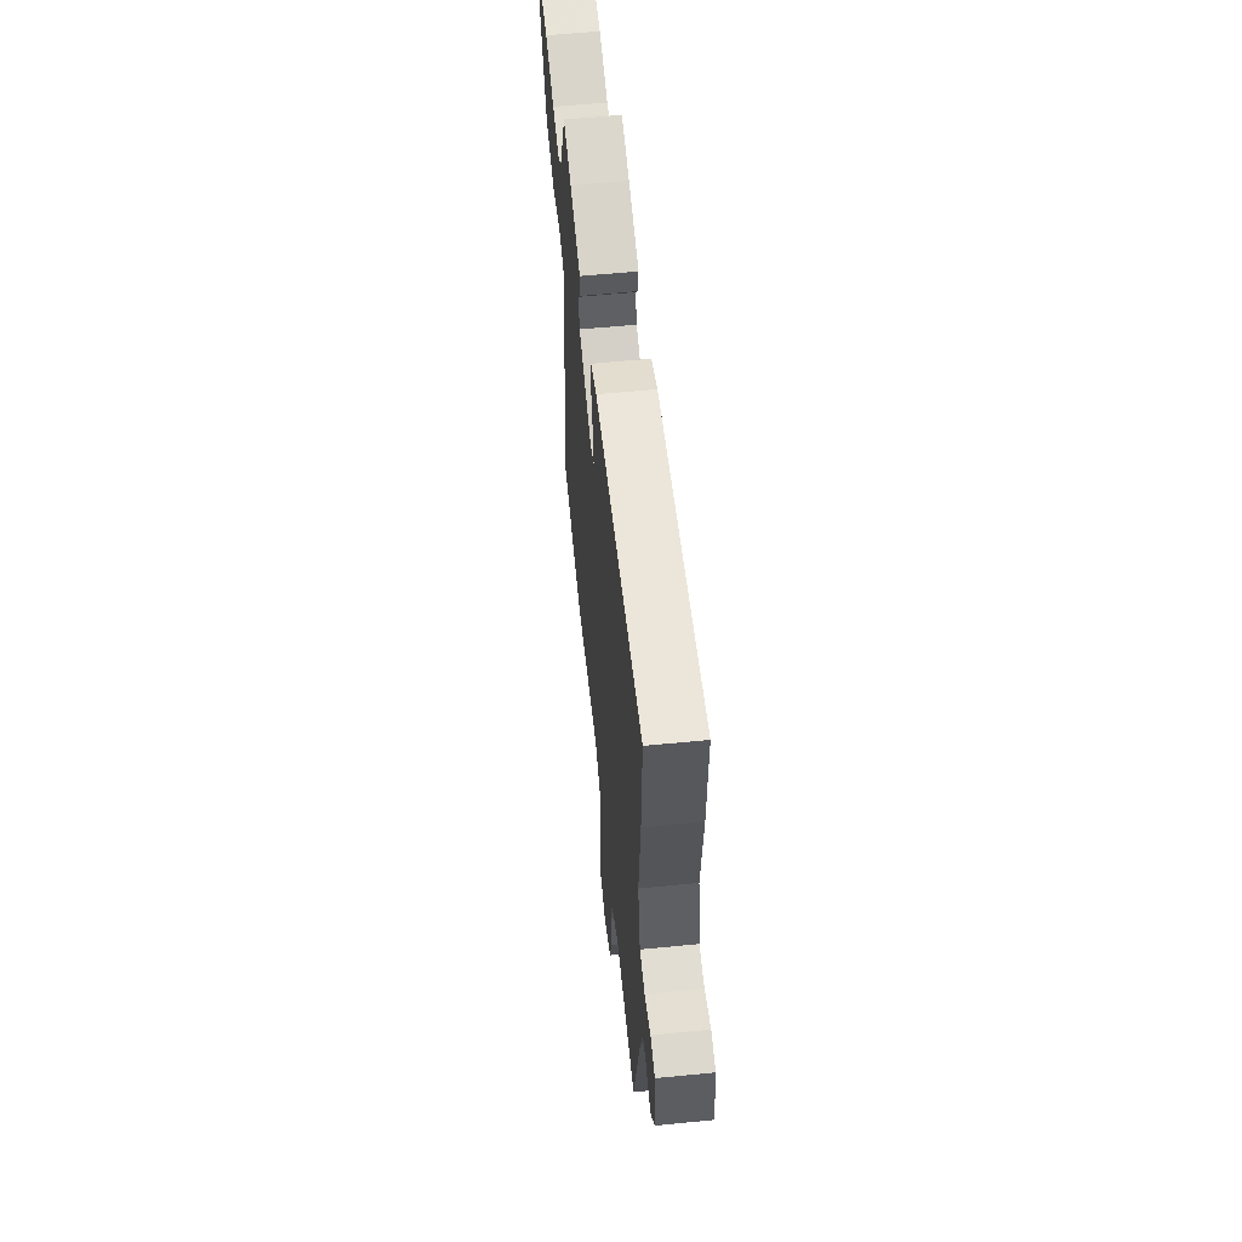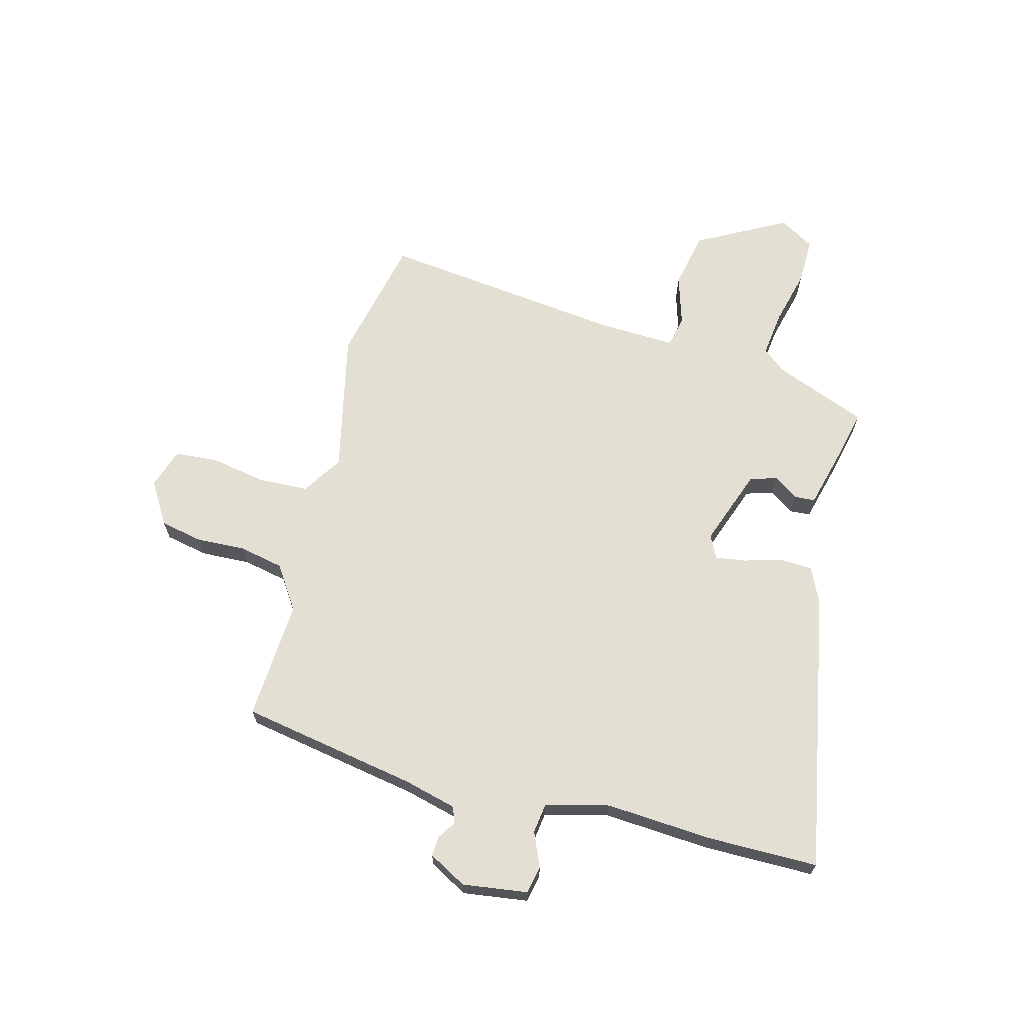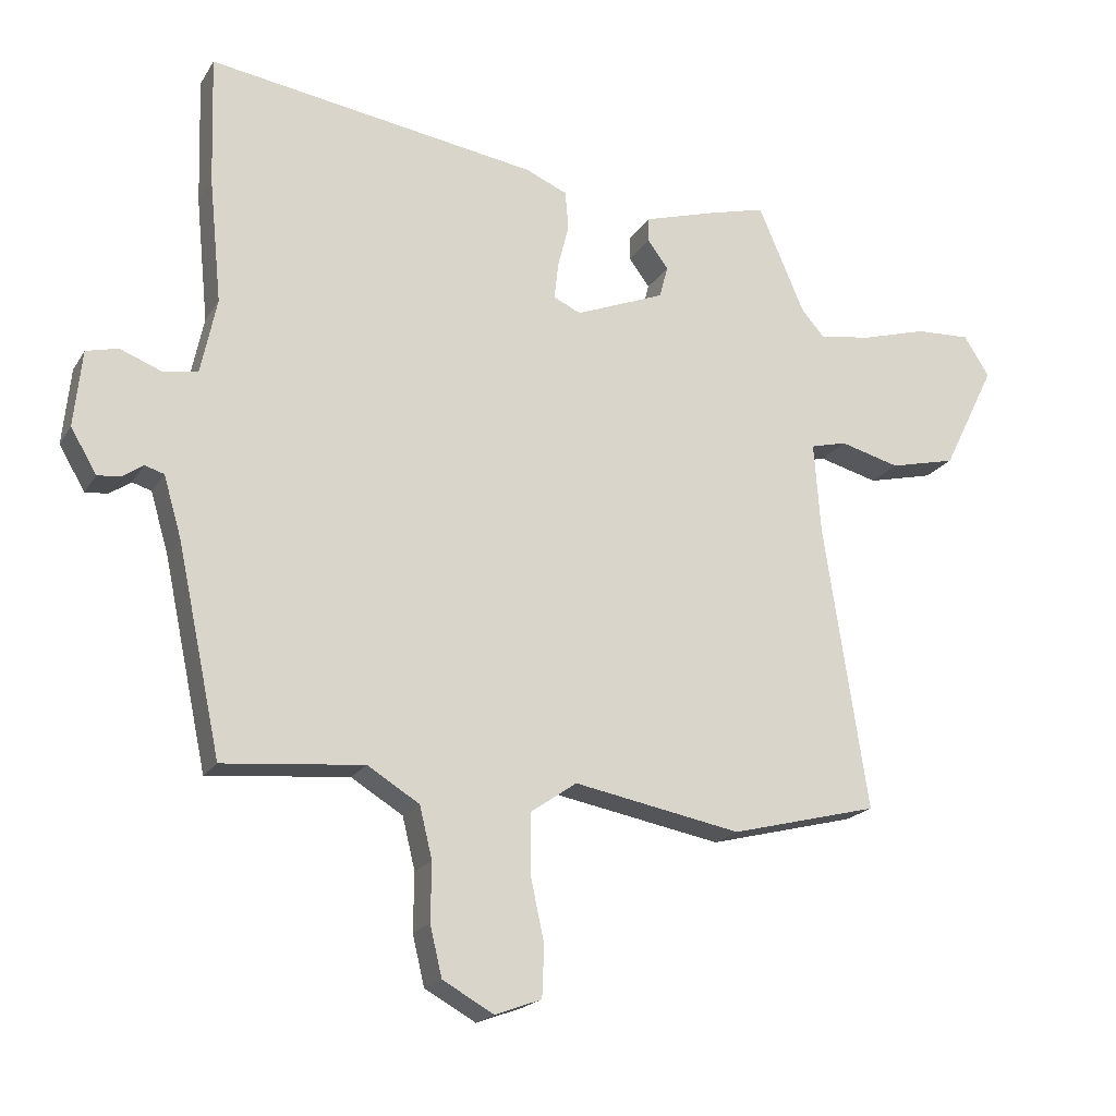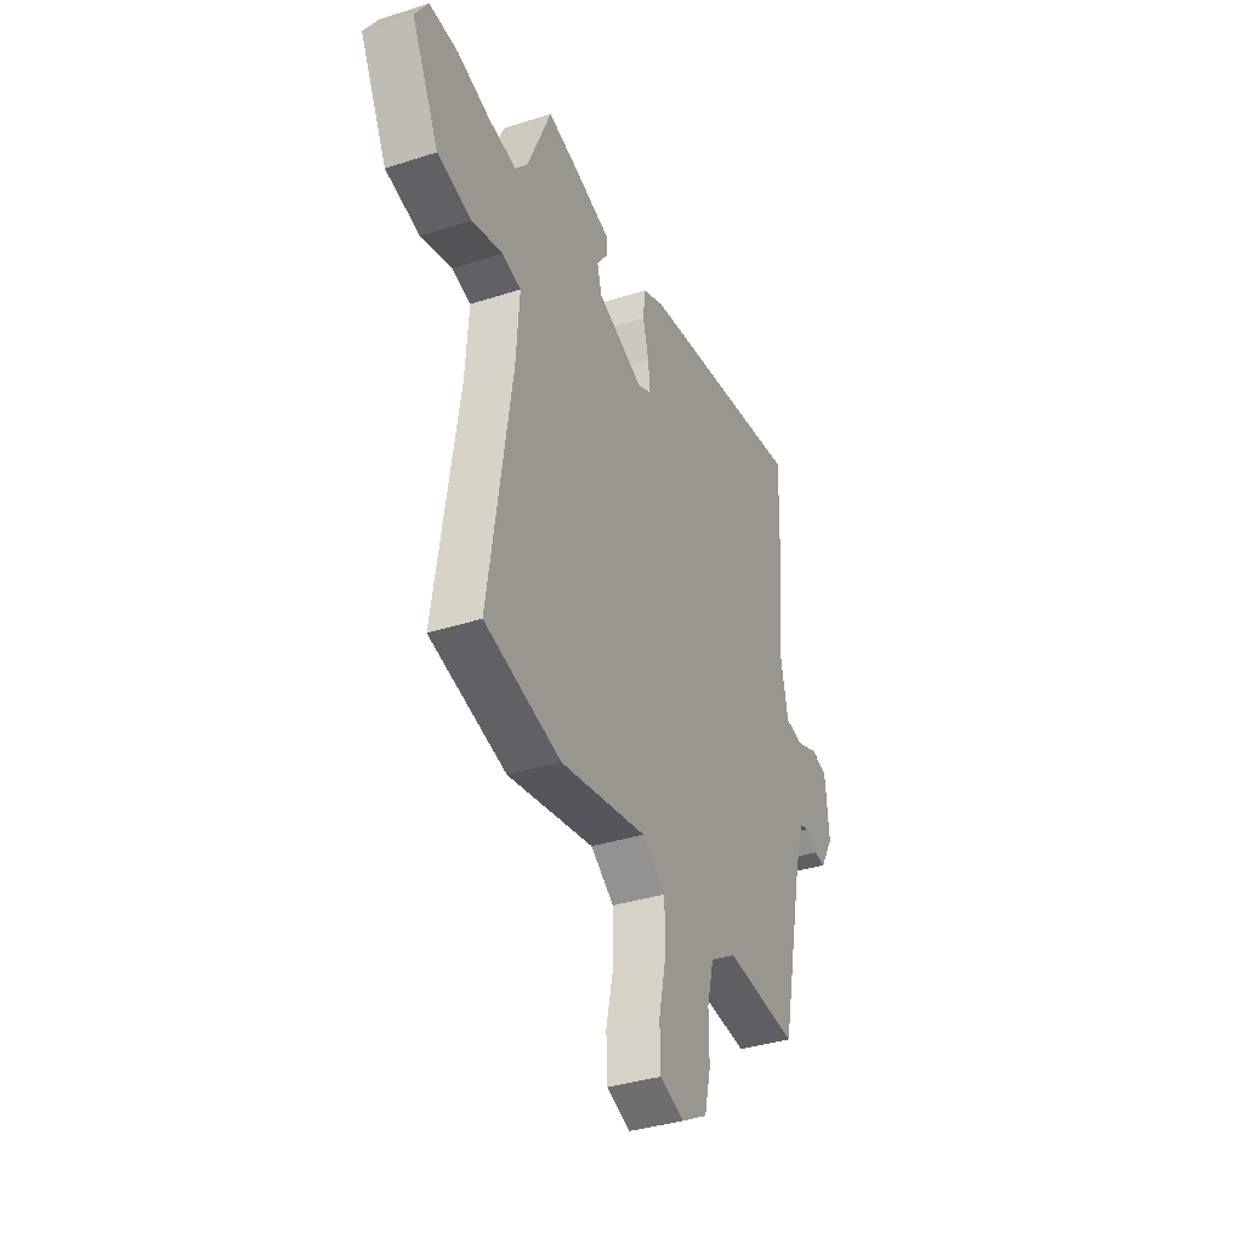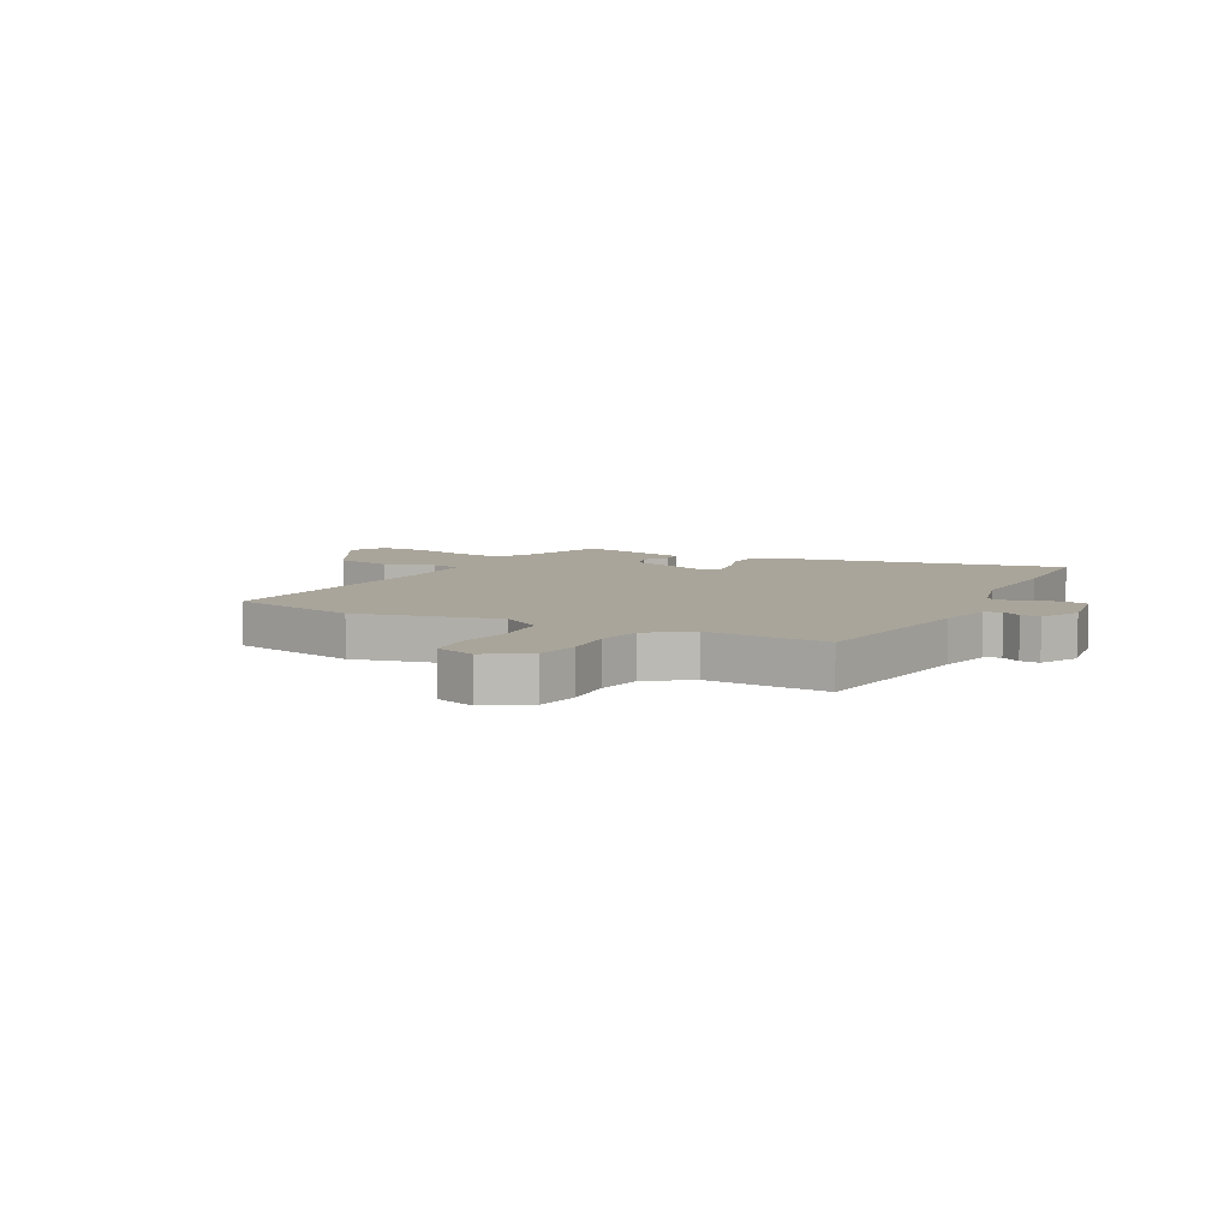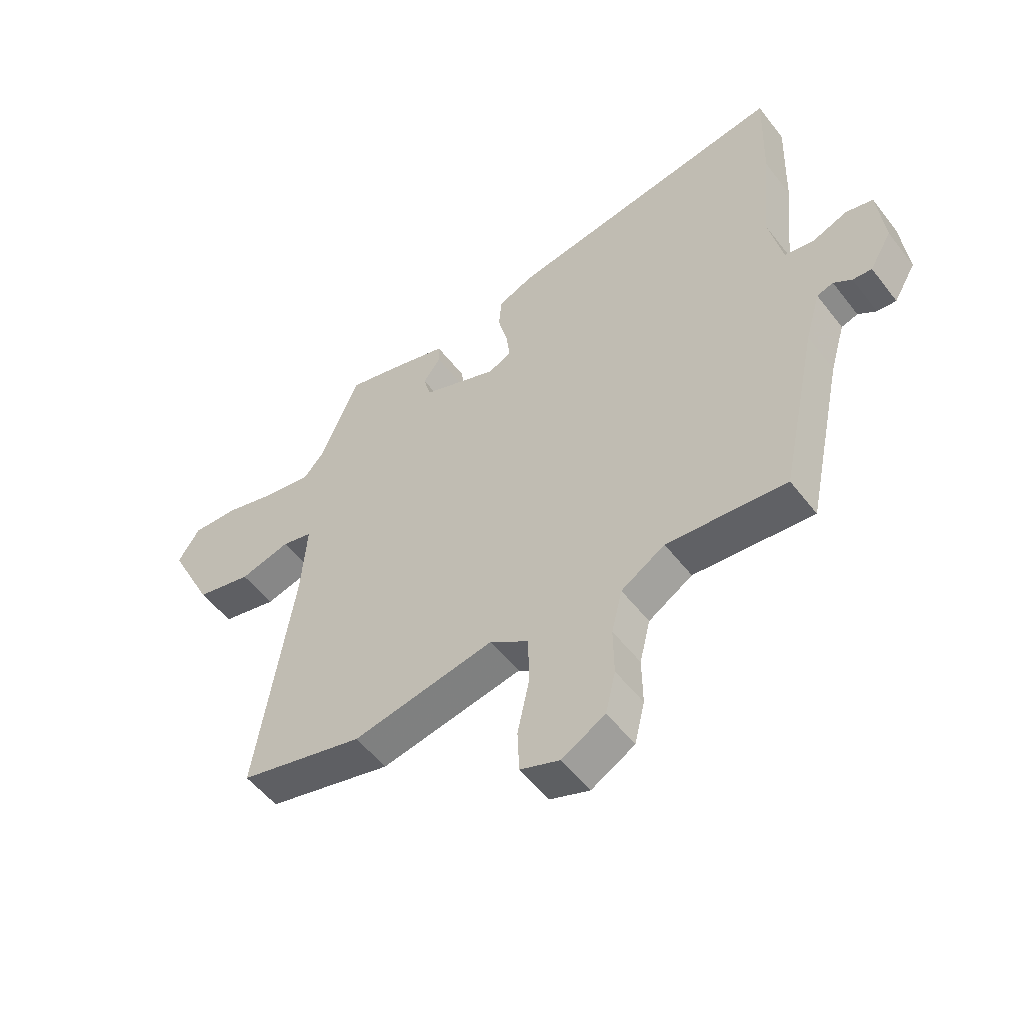
<metadata>
{"format":"obj","ext":"obj","renderer":"f3d","projection":"perspective","resolution":1024,"background":"white","views":[{"elev":58.8,"azim":-95.8,"up":"+Z"},{"elev":66.8,"azim":-77.2,"up":"+Y"},{"elev":-19.6,"azim":-22.8,"up":"+Z"},{"elev":-36.4,"azim":112.7,"up":"+Z"},{"elev":7.5,"azim":-155.1,"up":"+Y"},{"elev":-53.2,"azim":-143.3,"up":"+Z"}]}
</metadata>
<code>
v 0.397 0.07 0.474
v 0.467 0.07 0.312
v 0.502 0.07 0.272
v 0.583 0.07 0.285
v 0.68 0.07 0.313
v 0.763 0.07 0.317
v 0.802 0.07 0.257
v 0.722 0.07 0.096
v 0.622 0.07 0.072
v 0.532 0.07 0.096
v 0.477 0.07 0.082
v 0.487 0.07 -0.055
v 0.553 0.07 -0.486
v 0.33 0.07 -0.543
v 0.077 0.07 -0.496
v 0.008 0.07 -0.544
v 0.007 0.07 -0.633
v 0.028 0.07 -0.73
v 0.025 0.07 -0.807
v -0.045 0.07 -0.833
v -0.122 0.07 -0.79
v -0.14 0.07 -0.715
v -0.139 0.07 -0.628
v -0.158 0.07 -0.55
v -0.236 0.07 -0.502
v -0.448 0.07 -0.522
v -0.514 0.07 -0.211
v -0.541 0.07 -0.119
v -0.57 0.07 -0.11
v -0.602 0.07 -0.132
v -0.636 0.07 -0.135
v -0.675 0.07 -0.069
v -0.663 0.07 0.046
v -0.615 0.07 0.058
v -0.553 0.07 0.034
v -0.5 0.07 0.043
v -0.476 0.07 0.156
v -0.495 0.07 0.345
v -0.501 0.07 0.539
v -0.002 0.07 0.463
v 0.061 0.07 0.436
v 0.066 0.07 0.378
v 0.049 0.07 0.311
v 0.043 0.07 0.257
v 0.084 0.07 0.238
v 0.219 0.07 0.292
v 0.232 0.07 0.34
v 0.201 0.07 0.382
v 0.202 0.07 0.419
v 0.313 0.07 0.452
v 0.397 0 0.474
v 0.467 0 0.312
v 0.502 0 0.272
v 0.583 0 0.285
v 0.68 0 0.313
v 0.763 0 0.317
v 0.802 0 0.257
v 0.722 0 0.096
v 0.622 0 0.072
v 0.532 0 0.096
v 0.477 0 0.082
v 0.487 0 -0.055
v 0.553 0 -0.486
v 0.33 0 -0.543
v 0.077 0 -0.496
v 0.008 0 -0.544
v 0.007 0 -0.633
v 0.028 0 -0.73
v 0.025 0 -0.807
v -0.045 0 -0.833
v -0.122 0 -0.79
v -0.14 0 -0.715
v -0.139 0 -0.628
v -0.158 0 -0.55
v -0.236 0 -0.502
v -0.448 0 -0.522
v -0.514 0 -0.211
v -0.541 0 -0.119
v -0.57 0 -0.11
v -0.602 0 -0.132
v -0.636 0 -0.135
v -0.675 0 -0.069
v -0.663 0 0.046
v -0.615 0 0.058
v -0.553 0 0.034
v -0.5 0 0.043
v -0.476 0 0.156
v -0.495 0 0.345
v -0.501 0 0.539
v -0.002 0 0.463
v 0.061 0 0.436
v 0.066 0 0.378
v 0.049 0 0.311
v 0.043 0 0.257
v 0.084 0 0.238
v 0.219 0 0.292
v 0.232 0 0.34
v 0.201 0 0.382
v 0.202 0 0.419
v 0.313 0 0.452
f 47 48 49 50
f 46 47 50 1
f 40 41 42 43
f 40 43 44
f 37 38 39 40
f 36 37 40 44
f 32 33 34 35
f 32 35 36
f 29 30 31 32
f 28 29 32 36
f 27 28 36 44
f 25 26 27 44
f 20 21 22 23
f 20 23 24
f 17 18 19 20
f 16 17 20 24
f 15 16 24 25
f 12 13 14 15
f 11 12 15 25
f 7 8 9 10
f 7 10 11
f 4 5 6 7
f 3 4 7 11
f 2 3 11 25
f 46 1 2 25
f 25 44 45
f 25 45 46
f 100 99 98 97
f 51 100 97 96
f 93 92 91 90
f 94 93 90
f 90 89 88 87
f 94 90 87 86
f 85 84 83 82
f 86 85 82
f 82 81 80 79
f 86 82 79 78
f 94 86 78 77
f 94 77 76 75
f 73 72 71 70
f 74 73 70
f 70 69 68 67
f 74 70 67 66
f 75 74 66 65
f 65 64 63 62
f 75 65 62 61
f 60 59 58 57
f 61 60 57
f 57 56 55 54
f 61 57 54 53
f 75 61 53 52
f 75 52 51 96
f 95 94 75
f 96 95 75
f 1 51 52 2
f 2 52 53 3
f 3 53 54 4
f 4 54 55 5
f 5 55 56 6
f 6 56 57 7
f 7 57 58 8
f 8 58 59 9
f 9 59 60 10
f 10 60 61 11
f 11 61 62 12
f 12 62 63 13
f 13 63 64 14
f 14 64 65 15
f 15 65 66 16
f 16 66 67 17
f 17 67 68 18
f 18 68 69 19
f 19 69 70 20
f 20 70 71 21
f 21 71 72 22
f 22 72 73 23
f 23 73 74 24
f 24 74 75 25
f 25 75 76 26
f 26 76 77 27
f 27 77 78 28
f 28 78 79 29
f 29 79 80 30
f 30 80 81 31
f 31 81 82 32
f 32 82 83 33
f 33 83 84 34
f 34 84 85 35
f 35 85 86 36
f 36 86 87 37
f 37 87 88 38
f 38 88 89 39
f 39 89 90 40
f 40 90 91 41
f 41 91 92 42
f 42 92 93 43
f 43 93 94 44
f 44 94 95 45
f 45 95 96 46
f 46 96 97 47
f 47 97 98 48
f 48 98 99 49
f 49 99 100 50
f 50 100 51 1

</code>
